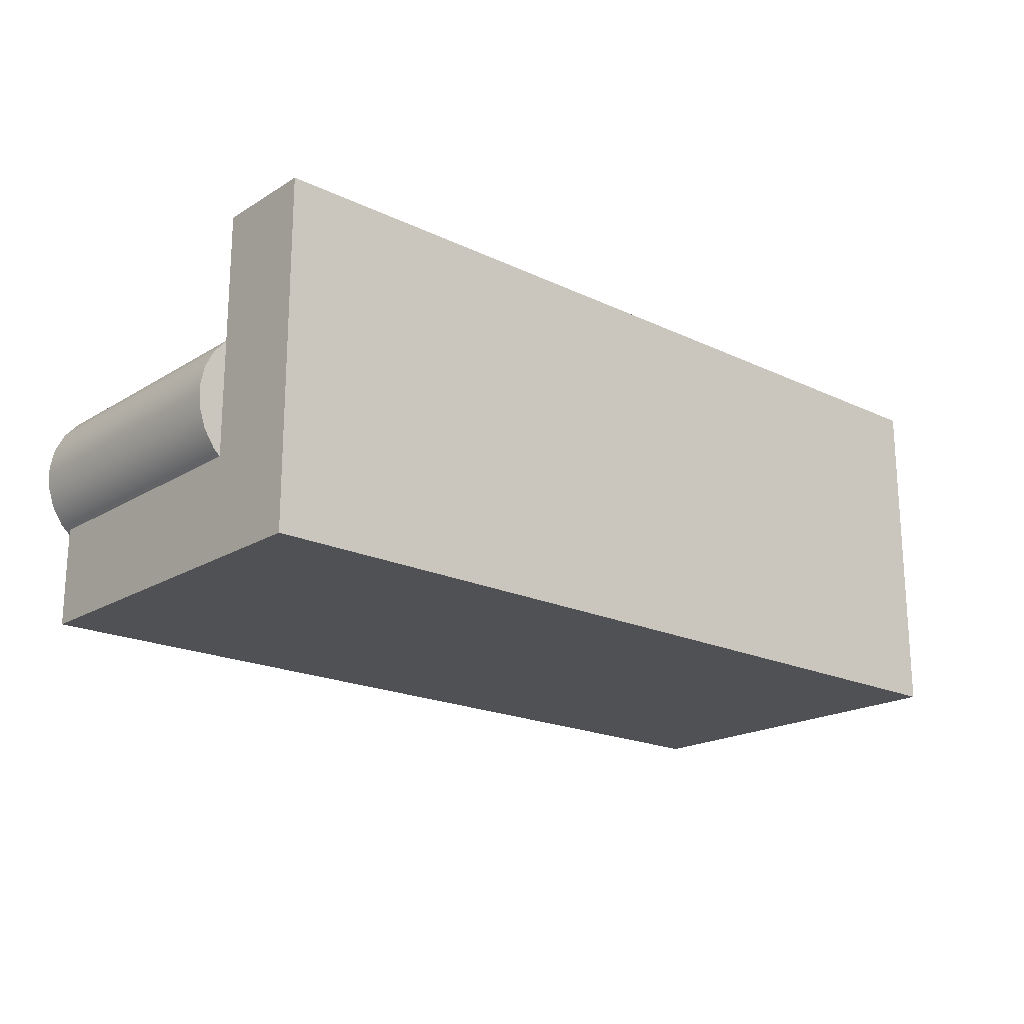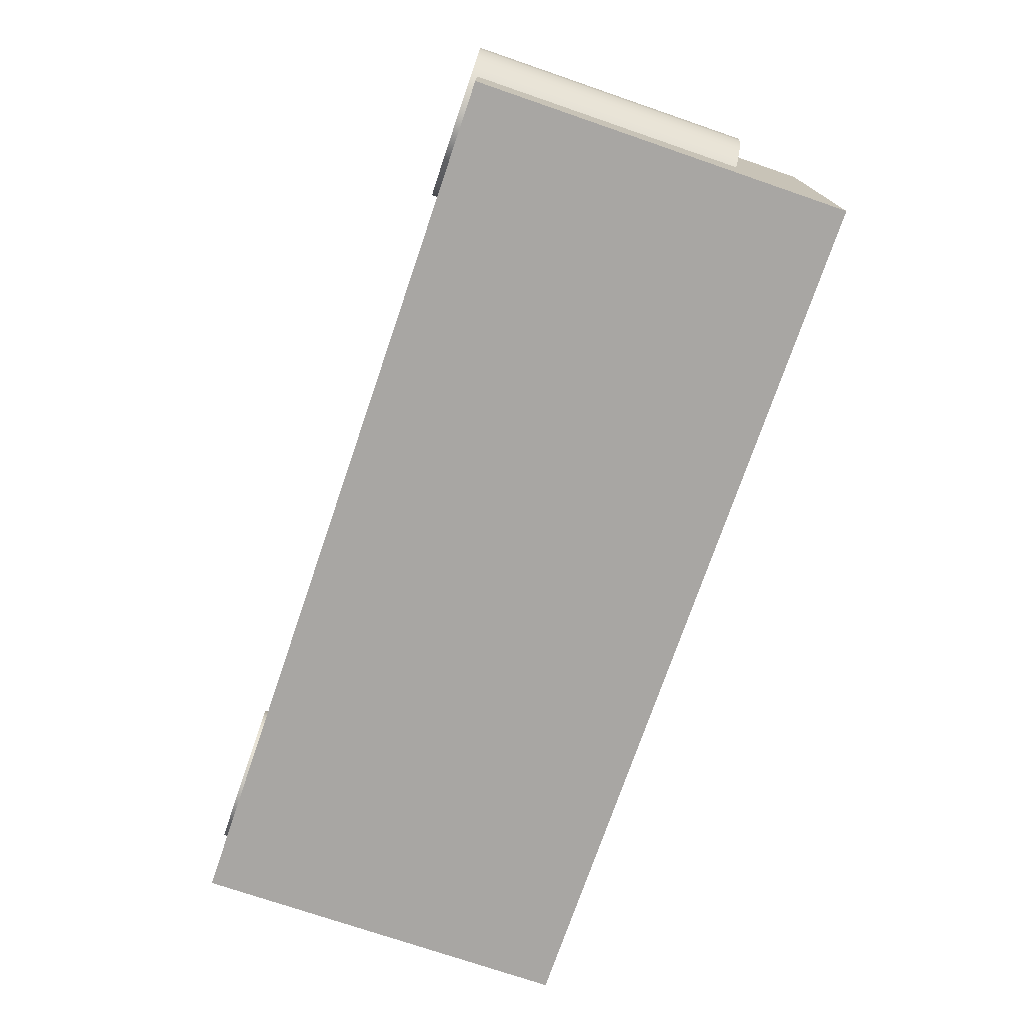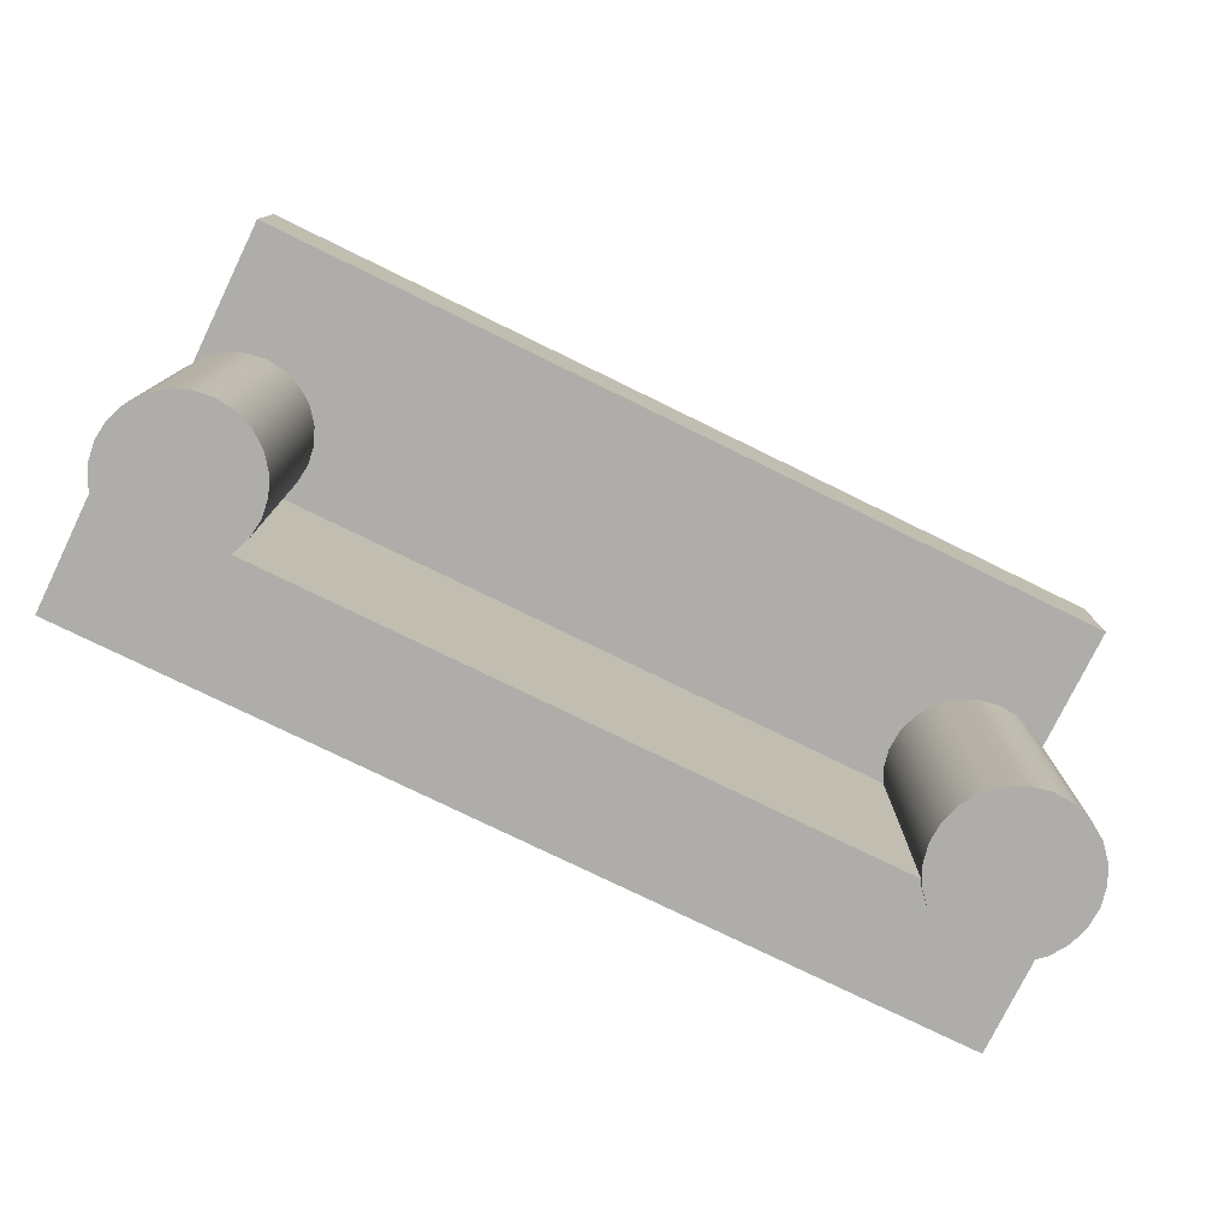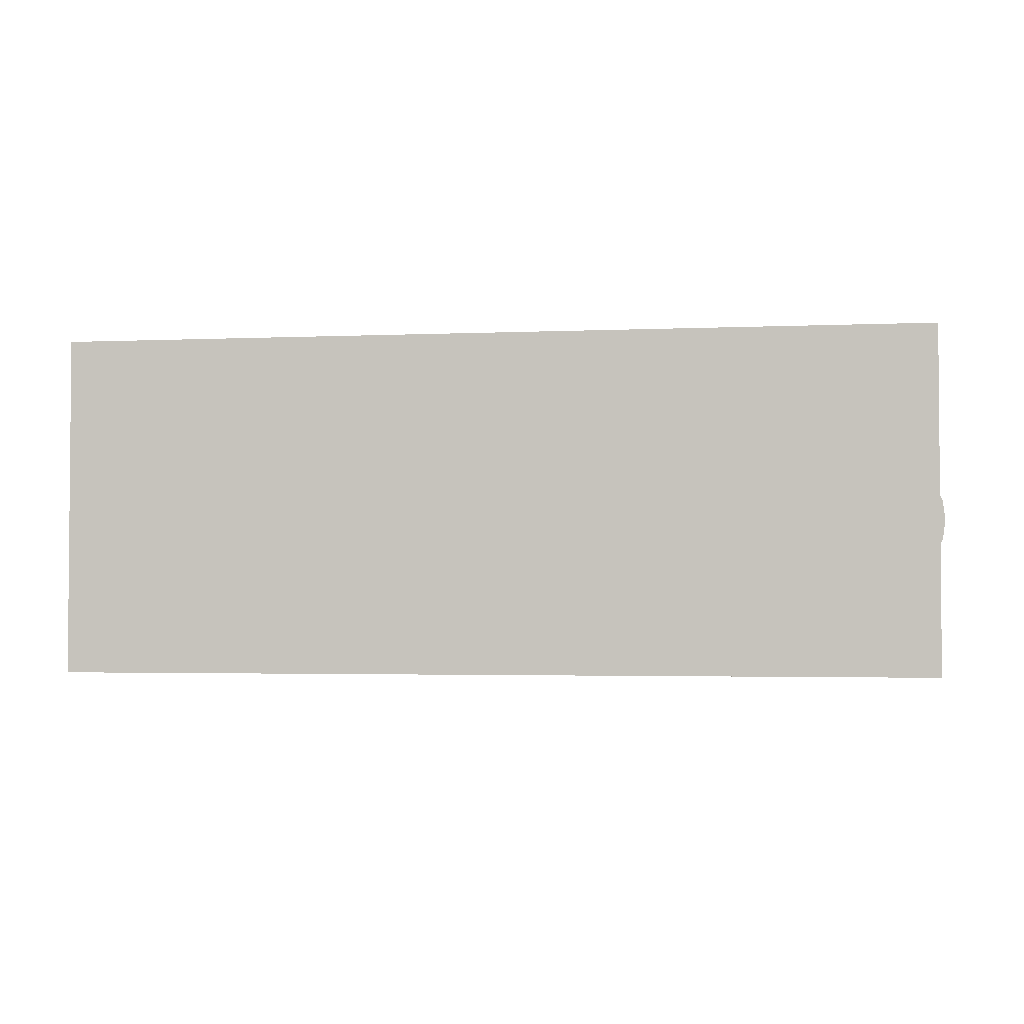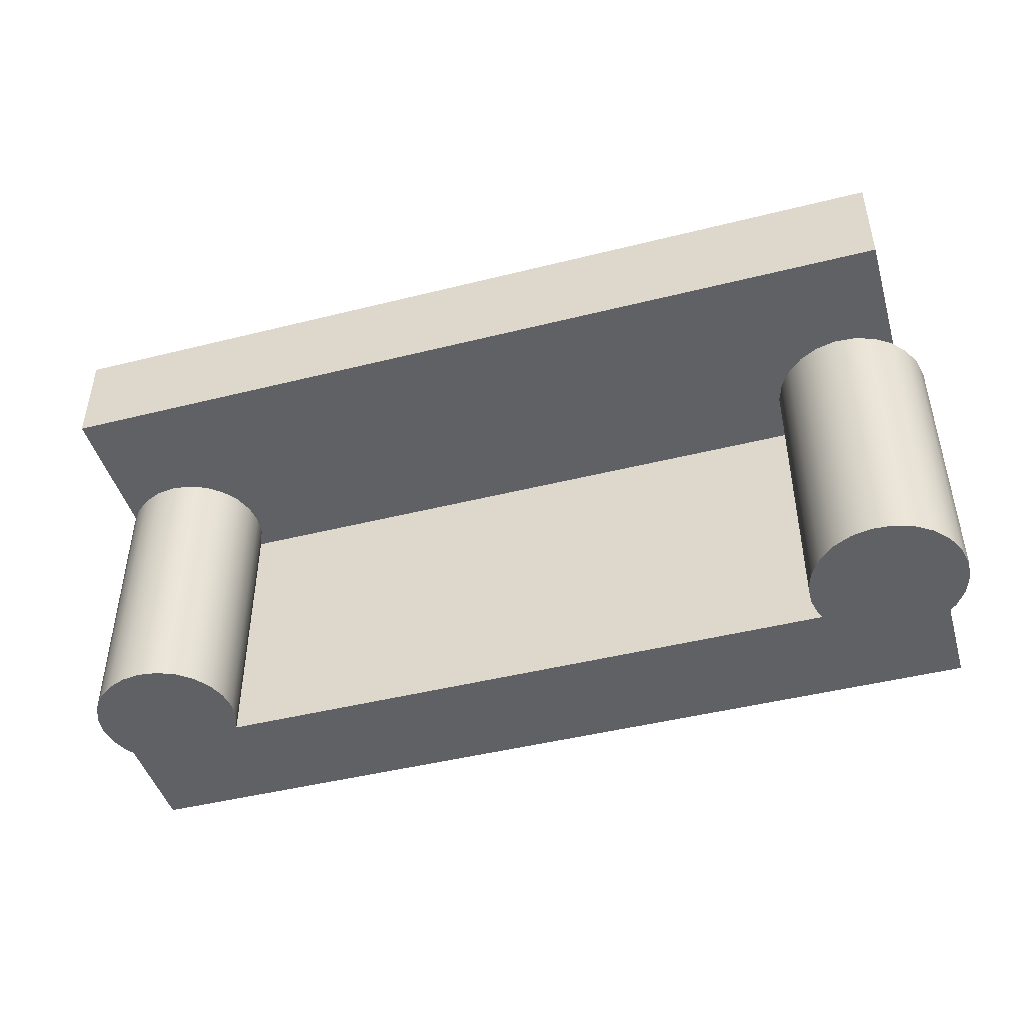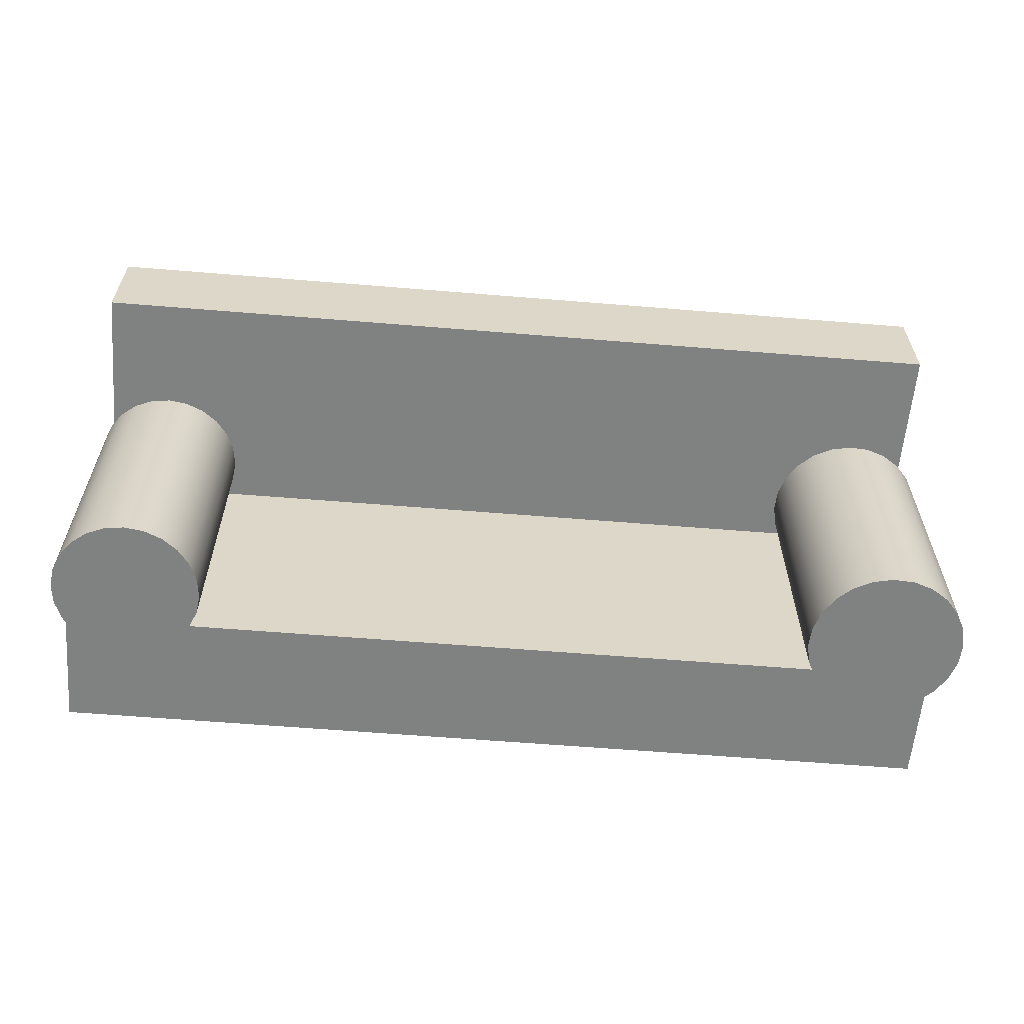
<metadata>
{"format":"obj","ext":"obj","renderer":"f3d","projection":"perspective","resolution":1024,"background":"white","views":[{"elev":-19.5,"azim":-41.5,"up":"+Y"},{"elev":-74.3,"azim":-108.9,"up":"+Y"},{"elev":-77.3,"azim":154.0,"up":"+Z"},{"elev":-2.7,"azim":8.8,"up":"+Y"},{"elev":-45.6,"azim":-163.9,"up":"+Z"},{"elev":-60.3,"azim":175.2,"up":"+Z"}]}
</metadata>
<code>
v -0.4151 -0.148 -0.1372
v 0.4217 -0.148 0.2206
v -0.4151 -0.148 0.2206
v 0.4217 -0.148 -0.1372
v -0.4151 0.1774 0.2206
v -0.4151 -0.03676 0.1247
v 0.4217 -0.03676 -0.1372
v 0.4217 0.1774 0.2206
v -0.4151 -0.03676 -0.1372
v 0.4217 -0.03676 0.1247
v 0.4217 0.1774 0.1247
v -0.4151 0.1774 0.1247
v -0.2912 0.01414 0.1247
v -0.2941 -0.02442 0.1247
v -0.2901 -0.00533 0.1247
v -0.2972 0.03268 0.1247
v -0.2901 -0.00533 -0.143
v -0.2912 0.01414 -0.143
v -0.2972 0.03268 -0.143
v -0.3029 -0.04183 0.1247
v -0.2941 -0.02442 -0.143
v -0.3079 0.049 -0.143
v -0.3079 0.049 0.1247
v -0.3029 -0.04183 -0.143
v -0.3159 -0.05636 0.1247
v -0.3224 0.06201 0.1247
v -0.3159 -0.05636 -0.143
v -0.3224 0.06201 -0.143
v -0.3322 -0.06703 0.1247
v -0.3398 0.07081 0.1247
v -0.3322 -0.06703 -0.143
v -0.3398 0.07081 -0.143
v -0.3507 -0.07312 0.1247
v -0.3507 -0.07312 -0.143
v -0.3589 0.07481 0.1247
v -0.3589 0.07481 -0.143
v -0.3702 -0.0742 0.1247
v -0.3702 -0.0742 -0.143
v -0.3784 0.07373 0.1247
v -0.3784 0.07373 -0.143
v -0.3893 -0.0702 0.1247
v -0.3893 -0.0702 -0.143
v -0.3969 0.06764 0.1247
v -0.3969 0.06764 -0.143
v -0.4067 -0.0614 0.1247
v -0.4067 -0.0614 -0.143
v -0.4133 0.05697 0.1247
v -0.4133 0.05697 -0.143
v -0.4212 -0.04839 0.1247
v -0.4212 -0.04839 -0.143
v -0.4263 0.04244 -0.143
v -0.4263 0.04244 0.1247
v -0.4319 -0.03207 0.1247
v -0.4351 0.02503 -0.143
v -0.4319 -0.03207 -0.143
v -0.4351 0.02503 0.1247
v -0.438 -0.01354 0.1247
v -0.4391 0.005941 -0.143
v -0.438 -0.01354 -0.143
v -0.4391 0.005941 0.1247
v 0.4314 0.01843 0.1247
v 0.4314 -0.01782 0.1247
v 0.4338 0.000305 0.1247
v 0.4244 0.03532 0.1247
v 0.4338 0.000305 -0.141
v 0.4314 0.01843 -0.141
v 0.4244 0.03532 -0.141
v 0.4244 -0.03471 0.1247
v 0.4314 -0.01782 -0.141
v 0.4133 0.04983 -0.141
v 0.4133 0.04983 0.1247
v 0.4244 -0.03471 -0.141
v 0.4133 -0.04922 -0.141
v 0.4133 -0.04922 0.1247
v 0.3988 0.06095 0.1247
v 0.3988 -0.06034 -0.141
v 0.3988 0.06095 -0.141
v 0.3988 -0.06034 0.1247
v 0.3819 0.06795 0.1247
v 0.3819 -0.06734 -0.141
v 0.3819 0.06795 -0.141
v 0.3819 -0.06734 0.1247
v 0.3637 0.07034 0.1247
v 0.3637 -0.06973 -0.141
v 0.3637 0.07034 -0.141
v 0.3637 -0.06973 0.1247
v 0.3456 0.06795 0.1247
v 0.3456 -0.06734 -0.141
v 0.3456 0.06795 -0.141
v 0.3456 -0.06734 0.1247
v 0.3287 0.06095 0.1247
v 0.3287 -0.06034 -0.141
v 0.3287 0.06095 -0.141
v 0.3287 -0.06034 0.1247
v 0.3142 0.04983 0.1247
v 0.3142 -0.04922 -0.141
v 0.3142 -0.04922 0.1247
v 0.3142 0.04983 -0.141
v 0.3031 0.03532 -0.141
v 0.3031 0.03532 0.1247
v 0.3031 -0.03471 -0.141
v 0.3031 -0.03471 0.1247
v 0.2961 0.01843 -0.141
v 0.2961 -0.01782 -0.141
v 0.2961 0.01843 0.1247
v 0.2961 -0.01782 0.1247
v 0.2937 0.000305 -0.141
v 0.2937 0.000305 0.1247
g mesh1_mesh1-geometry
f 1 2 3
f 2 1 4
f 2 5 3
f 3 6 1
f 1 7 4
f 7 2 4
f 5 2 8
f 6 3 5
f 9 1 6
f 7 1 9
f 2 7 10
f 2 10 8
f 11 5 8
f 6 5 12
f 6 7 9
f 7 6 10
f 8 10 11
f 5 11 12
f 11 6 12
f 6 11 10
g mesh1_mesh1-geometry
f 3 2 1
f 4 1 2
f 3 5 2
f 1 6 3
f 4 7 1
f 4 2 7
f 8 2 5
f 5 3 6
f 6 1 9
f 9 1 7
f 10 7 2
f 8 10 2
f 8 5 11
f 12 5 6
f 9 7 6
f 10 6 7
f 11 10 8
f 12 11 5
f 12 6 11
f 10 11 6
g mesh2_mesh2-geometry
f 13 14 15
f 14 13 16
f 14 17 15
f 15 18 13
f 13 19 16
f 14 16 20
f 17 14 21
f 18 15 17
f 19 13 18
f 22 16 19
f 20 16 23
f 20 21 14
f 21 18 17
f 18 21 19
f 16 22 23
f 19 24 22
f 20 23 25
f 21 20 24
f 19 21 24
f 22 26 23
f 22 24 27
f 25 23 26
f 25 24 20
f 26 22 28
f 24 25 27
f 22 27 28
f 25 26 29
f 28 30 26
f 25 31 27
f 28 27 31
f 29 26 30
f 31 25 29
f 30 28 32
f 28 31 32
f 29 30 33
f 29 34 31
f 32 35 30
f 32 31 34
f 33 30 35
f 34 29 33
f 35 32 36
f 32 34 36
f 33 35 37
f 33 38 34
f 36 39 35
f 36 34 38
f 37 35 39
f 38 33 37
f 39 36 40
f 36 38 40
f 37 39 41
f 37 42 38
f 40 43 39
f 40 38 42
f 41 39 43
f 42 37 41
f 43 40 44
f 40 42 44
f 41 43 45
f 41 46 42
f 44 47 43
f 44 42 46
f 45 43 47
f 46 41 45
f 47 44 48
f 44 46 48
f 45 47 49
f 45 50 46
f 51 47 48
f 48 46 50
f 49 47 52
f 50 45 49
f 47 51 52
f 48 50 51
f 49 52 53
f 53 50 49
f 54 52 51
f 51 50 55
f 53 52 56
f 50 53 55
f 52 54 56
f 51 55 54
f 53 56 57
f 57 55 53
f 58 56 54
f 54 55 59
f 57 56 60
f 55 57 59
f 56 58 60
f 54 59 58
f 60 59 57
f 59 60 58
g mesh2_mesh2-geometry
f 15 14 13
f 16 13 14
f 15 17 14
f 13 18 15
f 16 19 13
f 20 16 14
f 21 14 17
f 17 15 18
f 18 13 19
f 19 16 22
f 23 16 20
f 14 21 20
f 17 18 21
f 19 21 18
f 23 22 16
f 22 24 19
f 25 23 20
f 24 20 21
f 24 21 19
f 23 26 22
f 27 24 22
f 26 23 25
f 20 24 25
f 28 22 26
f 27 25 24
f 28 27 22
f 29 26 25
f 26 30 28
f 27 31 25
f 31 27 28
f 30 26 29
f 29 25 31
f 32 28 30
f 32 31 28
f 33 30 29
f 31 34 29
f 30 35 32
f 34 31 32
f 35 30 33
f 33 29 34
f 36 32 35
f 36 34 32
f 37 35 33
f 34 38 33
f 35 39 36
f 38 34 36
f 39 35 37
f 37 33 38
f 40 36 39
f 40 38 36
f 41 39 37
f 38 42 37
f 39 43 40
f 42 38 40
f 43 39 41
f 41 37 42
f 44 40 43
f 44 42 40
f 45 43 41
f 42 46 41
f 43 47 44
f 46 42 44
f 47 43 45
f 45 41 46
f 48 44 47
f 48 46 44
f 49 47 45
f 46 50 45
f 48 47 51
f 50 46 48
f 52 47 49
f 49 45 50
f 52 51 47
f 51 50 48
f 53 52 49
f 49 50 53
f 51 52 54
f 55 50 51
f 56 52 53
f 55 53 50
f 56 54 52
f 54 55 51
f 57 56 53
f 53 55 57
f 54 56 58
f 59 55 54
f 60 56 57
f 59 57 55
f 60 58 56
f 58 59 54
f 57 59 60
f 58 60 59
g mesh3_mesh3-geometry
f 61 62 63
f 62 61 64
f 62 65 63
f 63 66 61
f 61 67 64
f 62 64 68
f 65 62 69
f 66 63 65
f 67 61 66
f 70 64 67
f 68 64 71
f 68 69 62
f 69 66 65
f 66 72 67
f 64 70 71
f 67 73 70
f 68 71 74
f 69 68 72
f 66 69 72
f 67 72 73
f 70 75 71
f 70 73 76
f 74 71 75
f 74 72 68
f 72 74 73
f 75 70 77
f 74 76 73
f 70 76 77
f 74 75 78
f 77 79 75
f 76 74 78
f 77 76 80
f 78 75 79
f 79 77 81
f 78 80 76
f 77 80 81
f 78 79 82
f 81 83 79
f 80 78 82
f 81 80 84
f 82 79 83
f 83 81 85
f 82 84 80
f 81 84 85
f 82 83 86
f 85 87 83
f 84 82 86
f 85 84 88
f 86 83 87
f 87 85 89
f 86 88 84
f 85 88 89
f 86 87 90
f 89 91 87
f 88 86 90
f 89 88 92
f 90 87 91
f 91 89 93
f 90 92 88
f 89 92 93
f 90 91 94
f 93 95 91
f 92 90 94
f 93 92 96
f 94 91 97
f 95 93 98
f 97 91 95
f 94 96 92
f 93 96 98
f 96 94 97
f 99 95 98
f 97 95 100
f 98 96 101
f 102 96 97
f 95 99 100
f 98 101 99
f 97 100 102
f 96 102 101
f 103 100 99
f 99 101 104
f 102 100 105
f 106 101 102
f 100 103 105
f 99 104 103
f 101 106 104
f 102 105 106
f 107 105 103
f 103 104 107
f 108 104 106
f 106 105 108
f 105 107 108
f 104 108 107
g mesh3_mesh3-geometry
f 63 62 61
f 64 61 62
f 63 65 62
f 61 66 63
f 64 67 61
f 68 64 62
f 69 62 65
f 65 63 66
f 66 61 67
f 67 64 70
f 71 64 68
f 62 69 68
f 65 66 69
f 67 72 66
f 71 70 64
f 70 73 67
f 74 71 68
f 72 68 69
f 72 69 66
f 73 72 67
f 71 75 70
f 76 73 70
f 75 71 74
f 68 72 74
f 73 74 72
f 77 70 75
f 73 76 74
f 77 76 70
f 78 75 74
f 75 79 77
f 78 74 76
f 80 76 77
f 79 75 78
f 81 77 79
f 76 80 78
f 81 80 77
f 82 79 78
f 79 83 81
f 82 78 80
f 84 80 81
f 83 79 82
f 85 81 83
f 80 84 82
f 85 84 81
f 86 83 82
f 83 87 85
f 86 82 84
f 88 84 85
f 87 83 86
f 89 85 87
f 84 88 86
f 89 88 85
f 90 87 86
f 87 91 89
f 90 86 88
f 92 88 89
f 91 87 90
f 93 89 91
f 88 92 90
f 93 92 89
f 94 91 90
f 91 95 93
f 94 90 92
f 96 92 93
f 97 91 94
f 98 93 95
f 95 91 97
f 92 96 94
f 98 96 93
f 97 94 96
f 98 95 99
f 100 95 97
f 101 96 98
f 97 96 102
f 100 99 95
f 99 101 98
f 102 100 97
f 101 102 96
f 99 100 103
f 104 101 99
f 105 100 102
f 102 101 106
f 105 103 100
f 103 104 99
f 104 106 101
f 106 105 102
f 103 105 107
f 107 104 103
f 106 104 108
f 108 105 106
f 108 107 105
f 107 108 104

</code>
